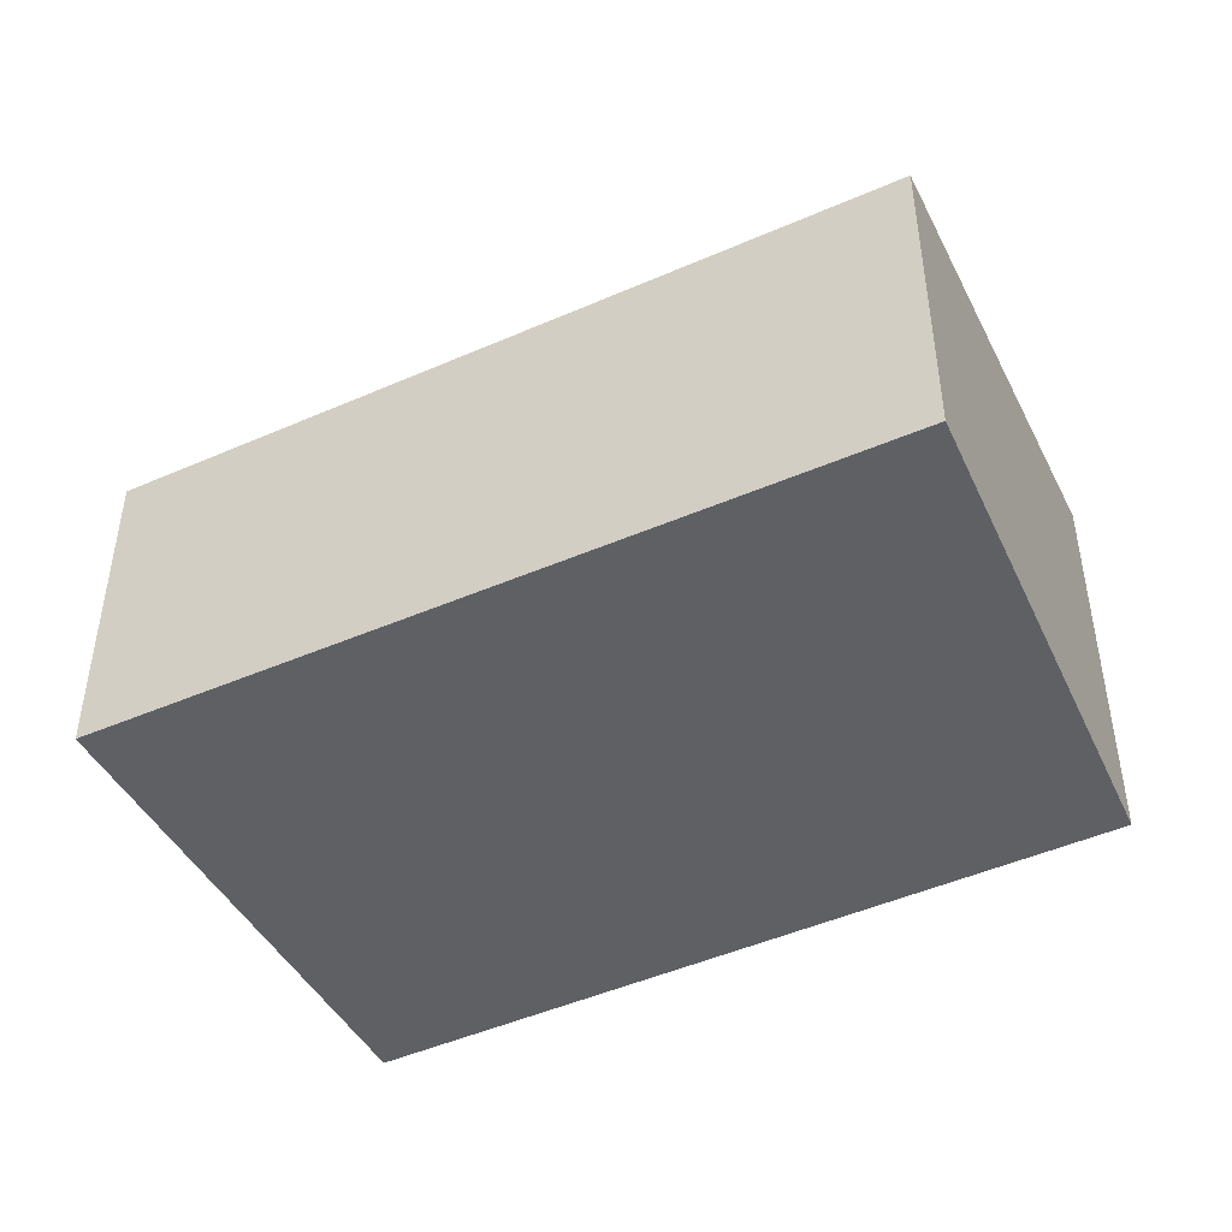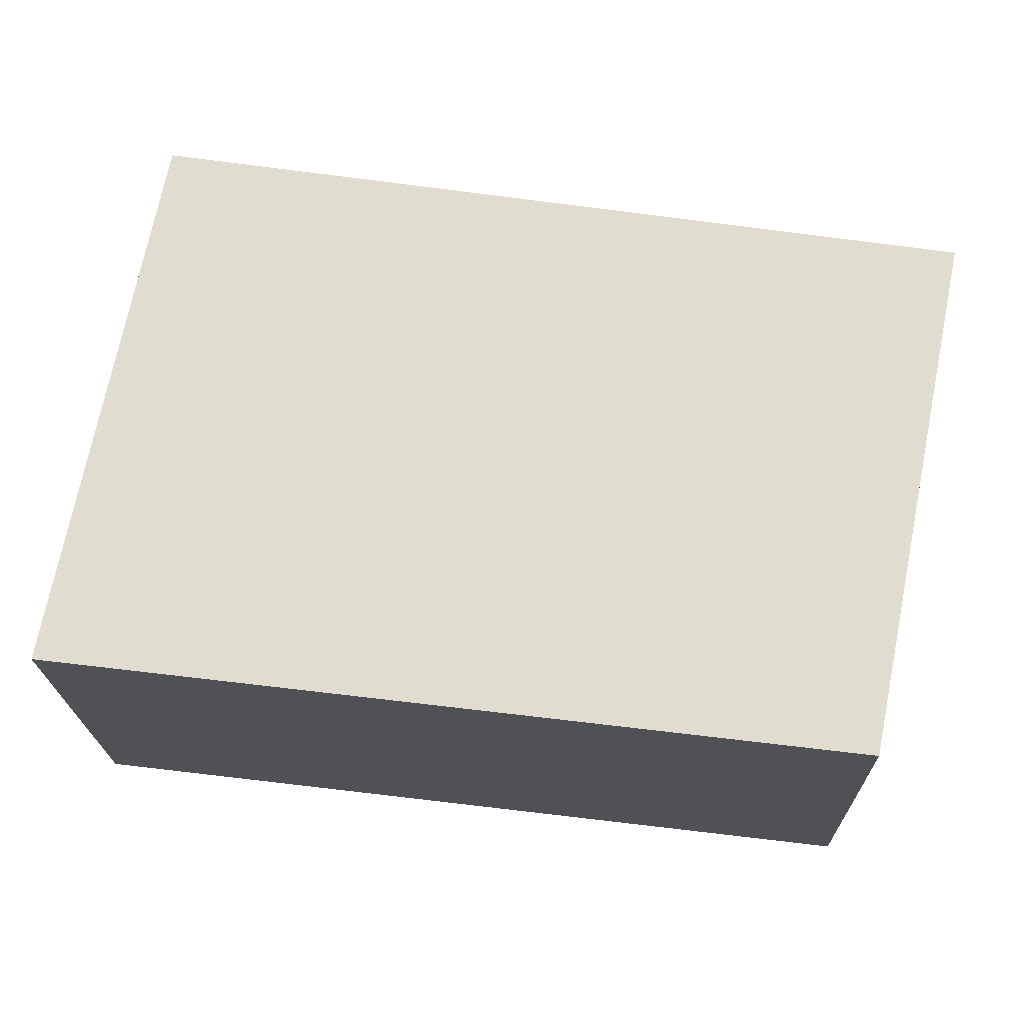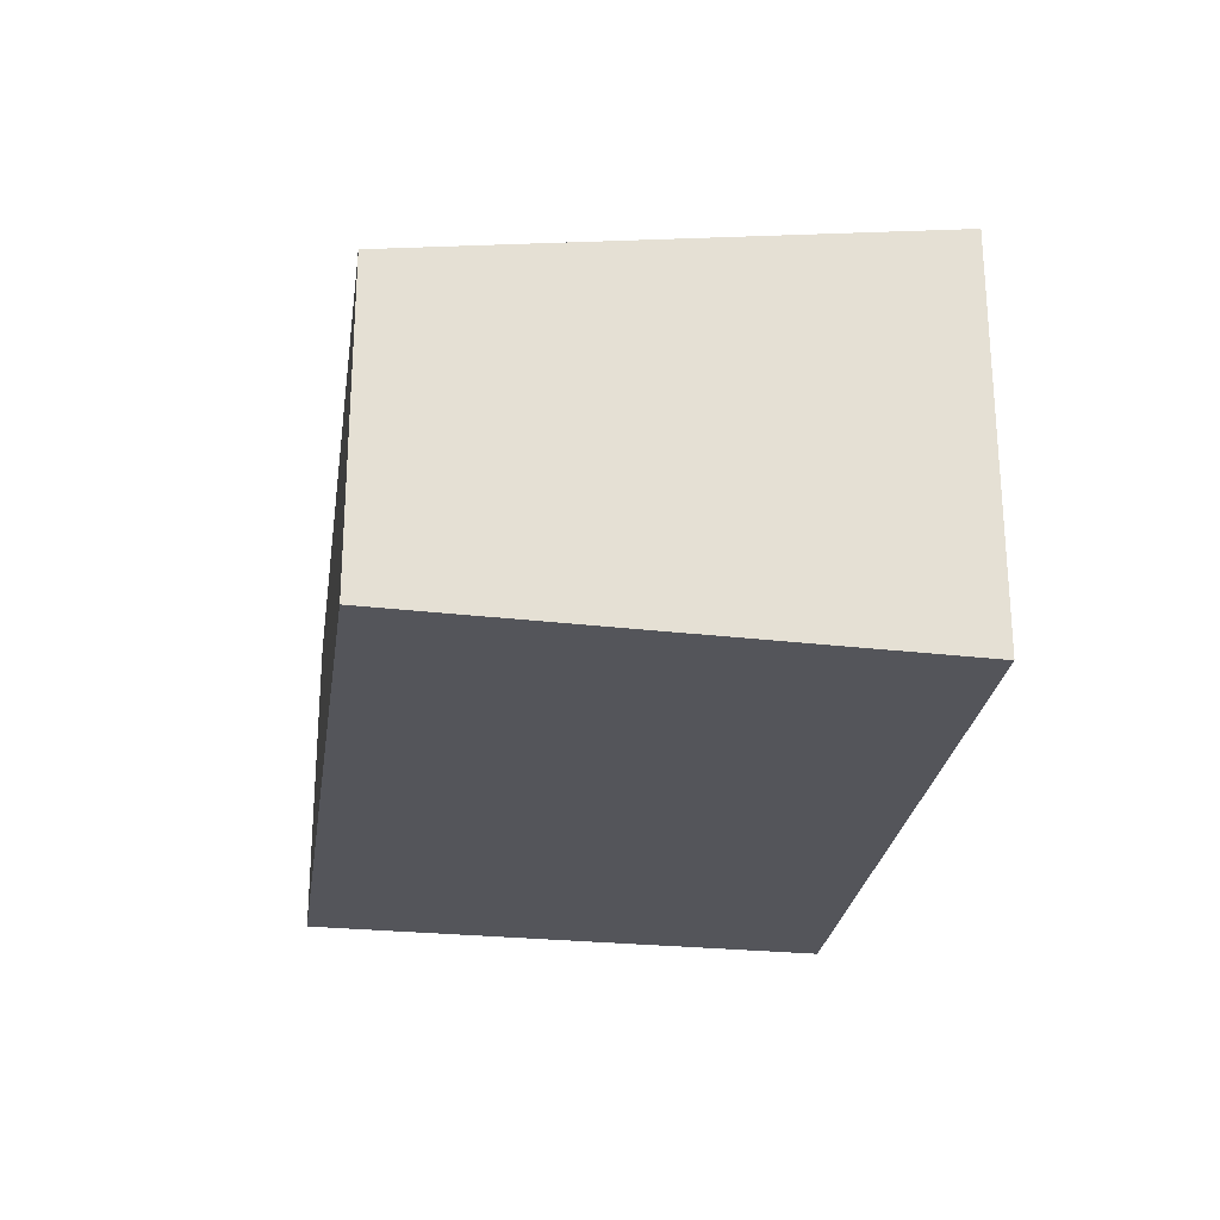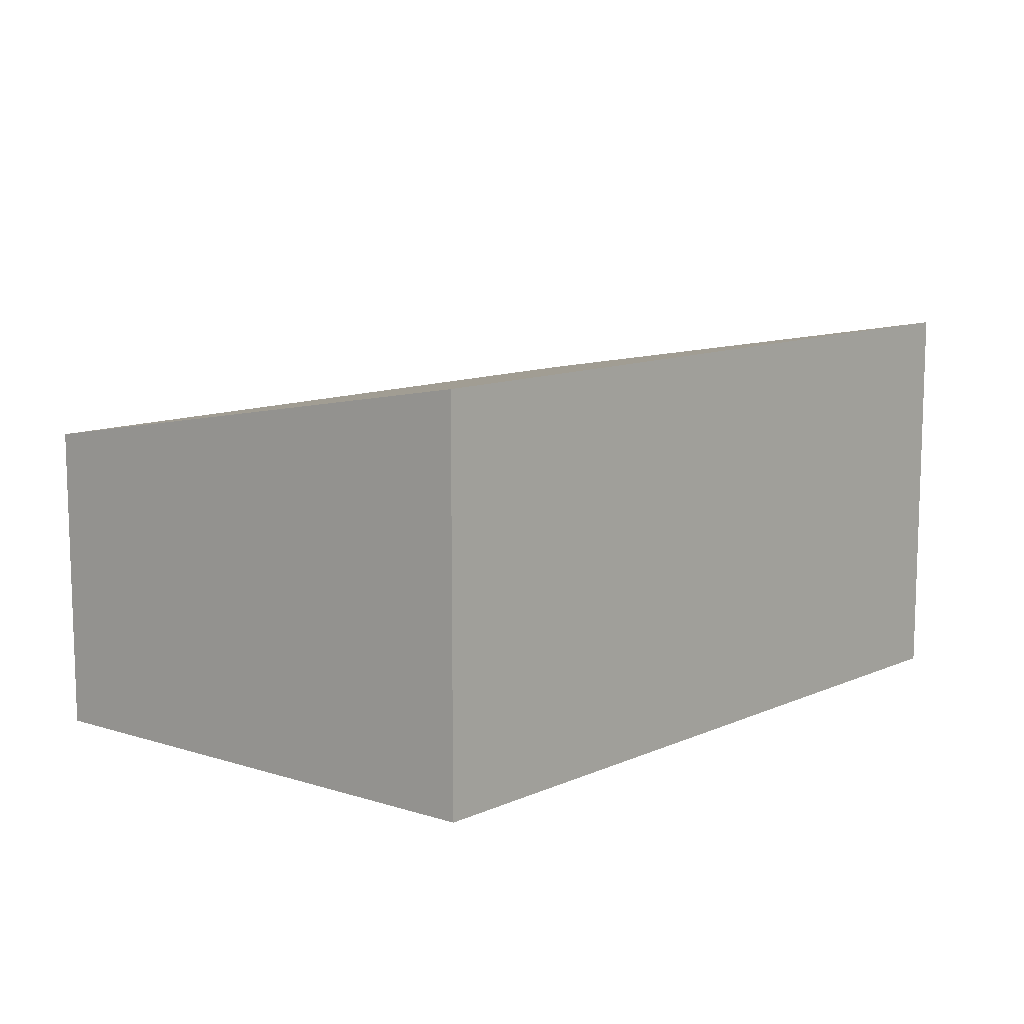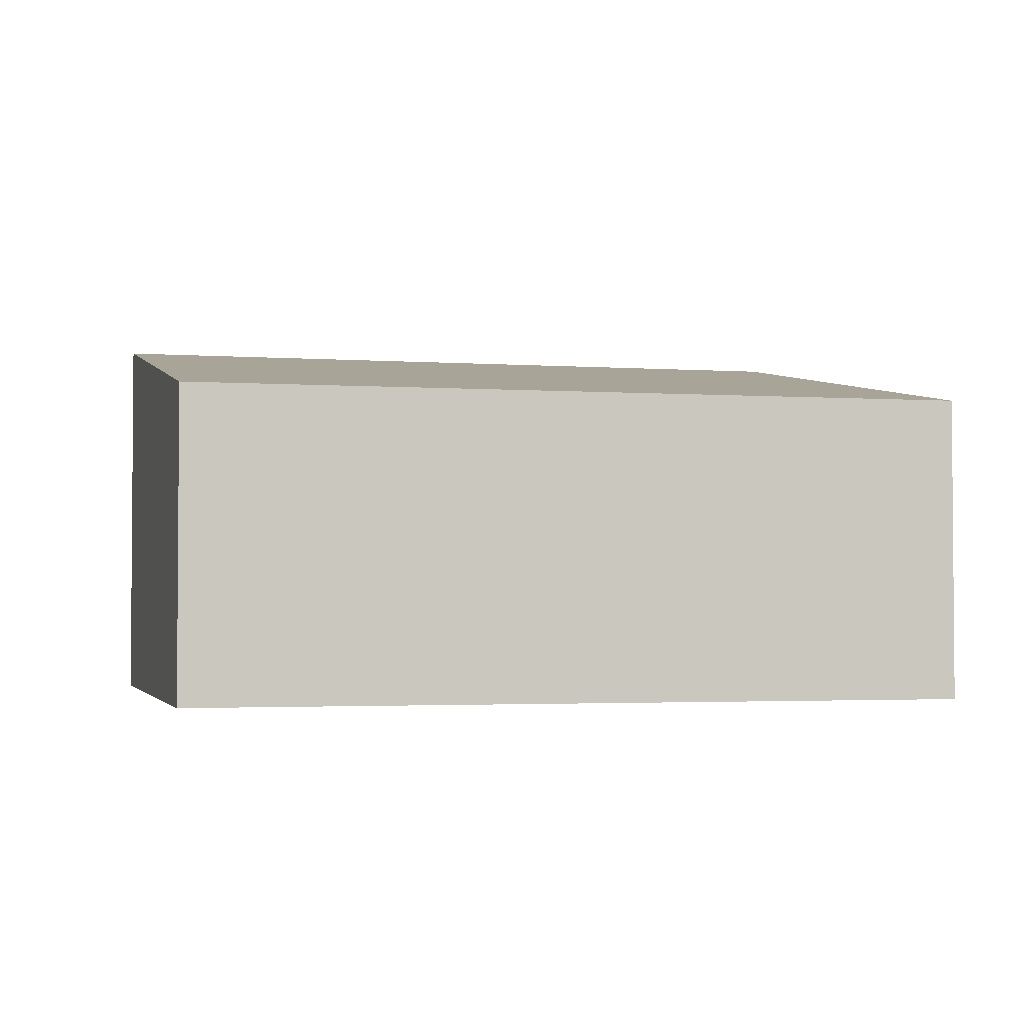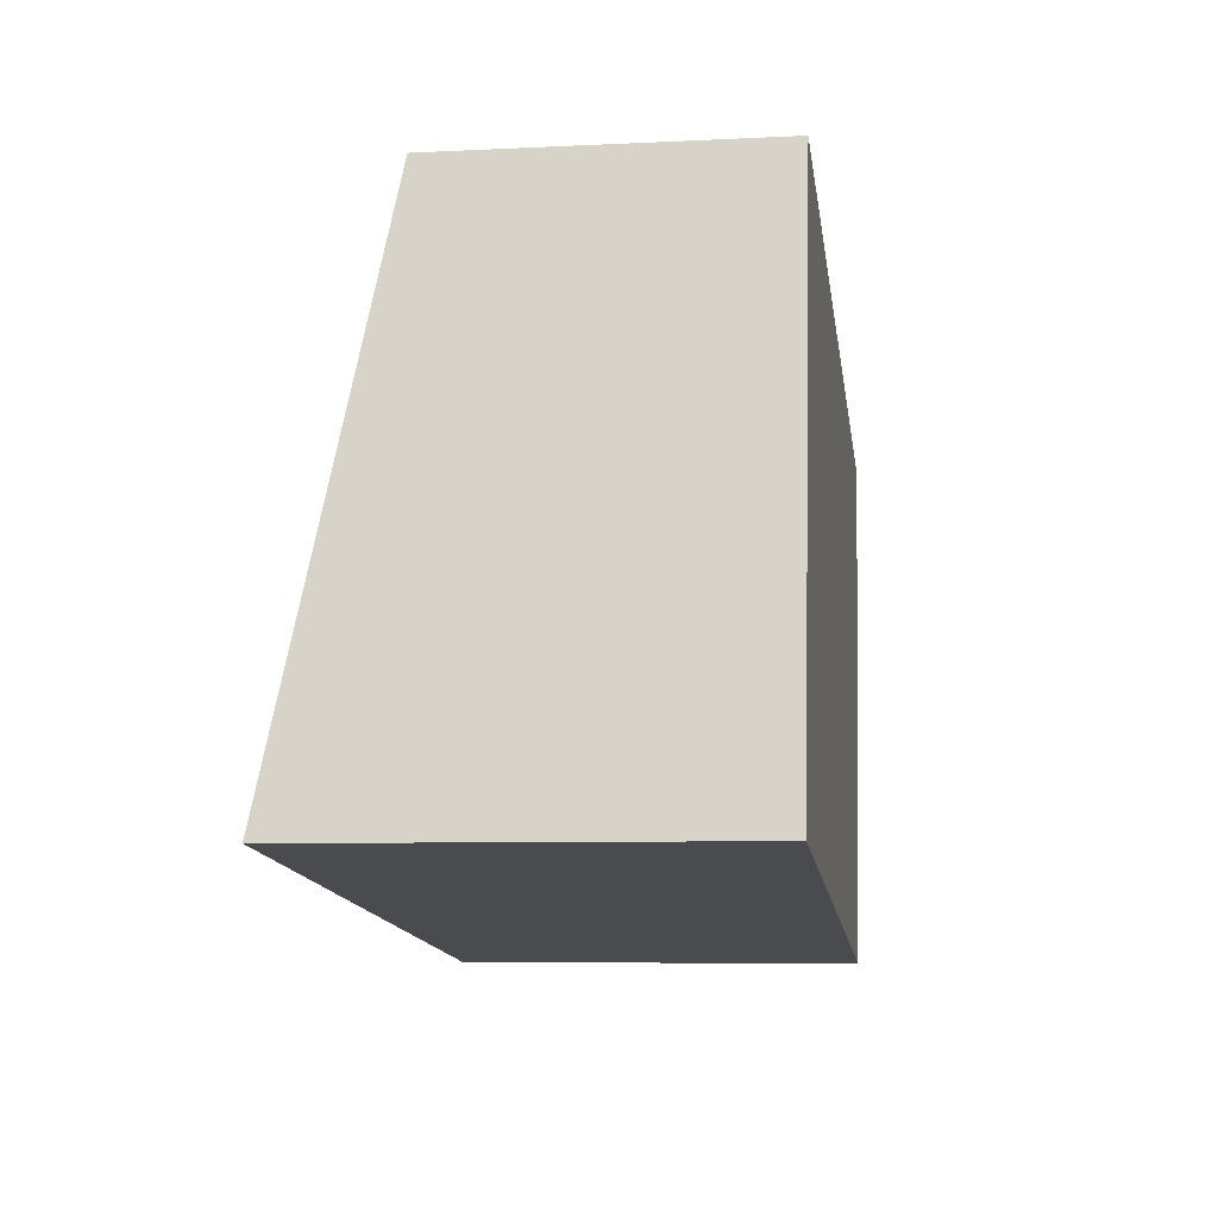
<metadata>
{"format":"obj","ext":"obj","renderer":"f3d","projection":"perspective","resolution":1024,"background":"white","views":[{"elev":-44.0,"azim":35.7,"up":"+Y"},{"elev":-20.7,"azim":1.2,"up":"+Z"},{"elev":-24.9,"azim":90.4,"up":"+Y"},{"elev":10.8,"azim":139.7,"up":"+Y"},{"elev":-2.6,"azim":-4.5,"up":"+Y"},{"elev":-7.0,"azim":-81.9,"up":"+Z"}]}
</metadata>
<code>
v  5.944 3.026 -0.735
v  0.773 2.354 4.065
v  6.749 2.354 3.153
v  0 3.055 1.871e-16
v  0 0 0
v  0.773 -2.489e-16 4.065
v  6.749 -1.931e-16 3.153
v  5.944 4.501e-17 -0.735
g defaultobject
f 1 2 3
f 2 1 4
f 5 2 4
f 2 5 6
f 6 3 2
f 3 6 7
f 3 8 1
f 8 3 7
f 1 5 4
f 5 1 8
f 8 6 5
f 6 8 7

</code>
